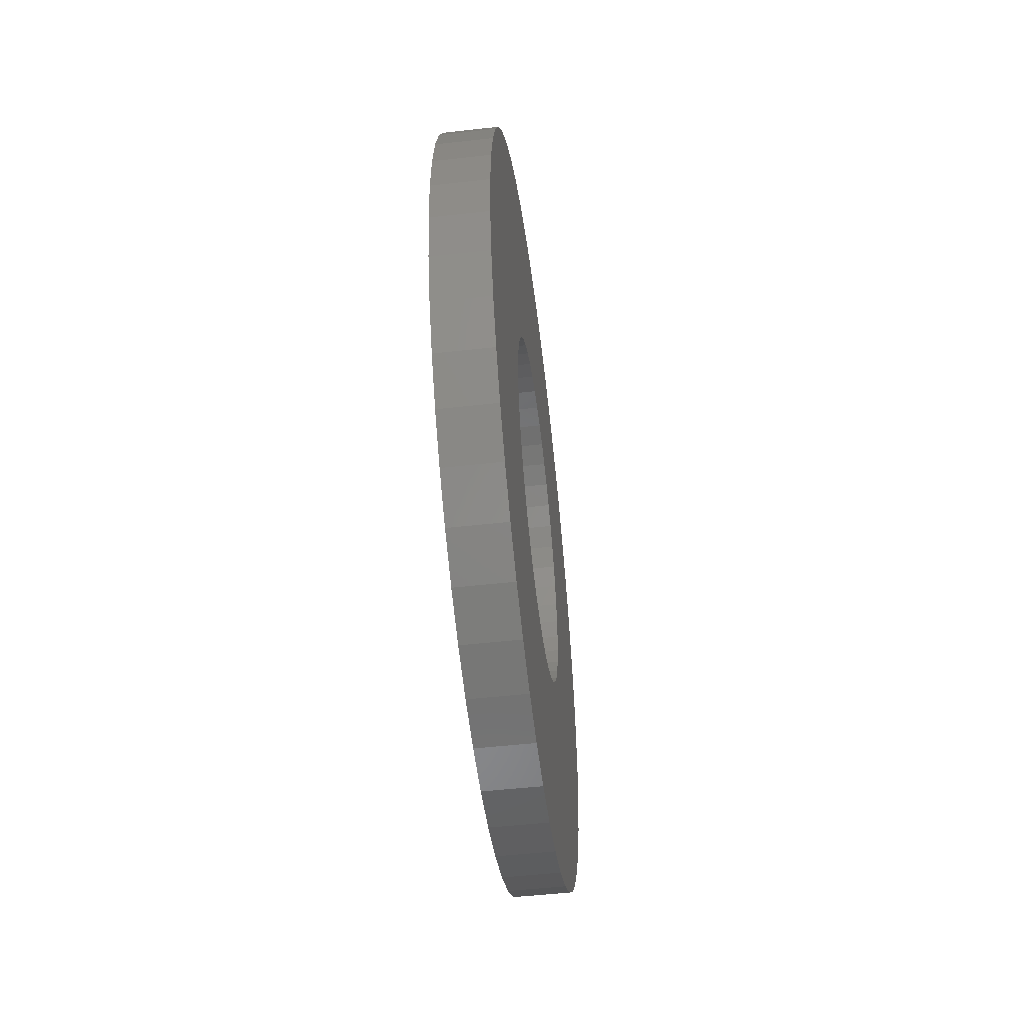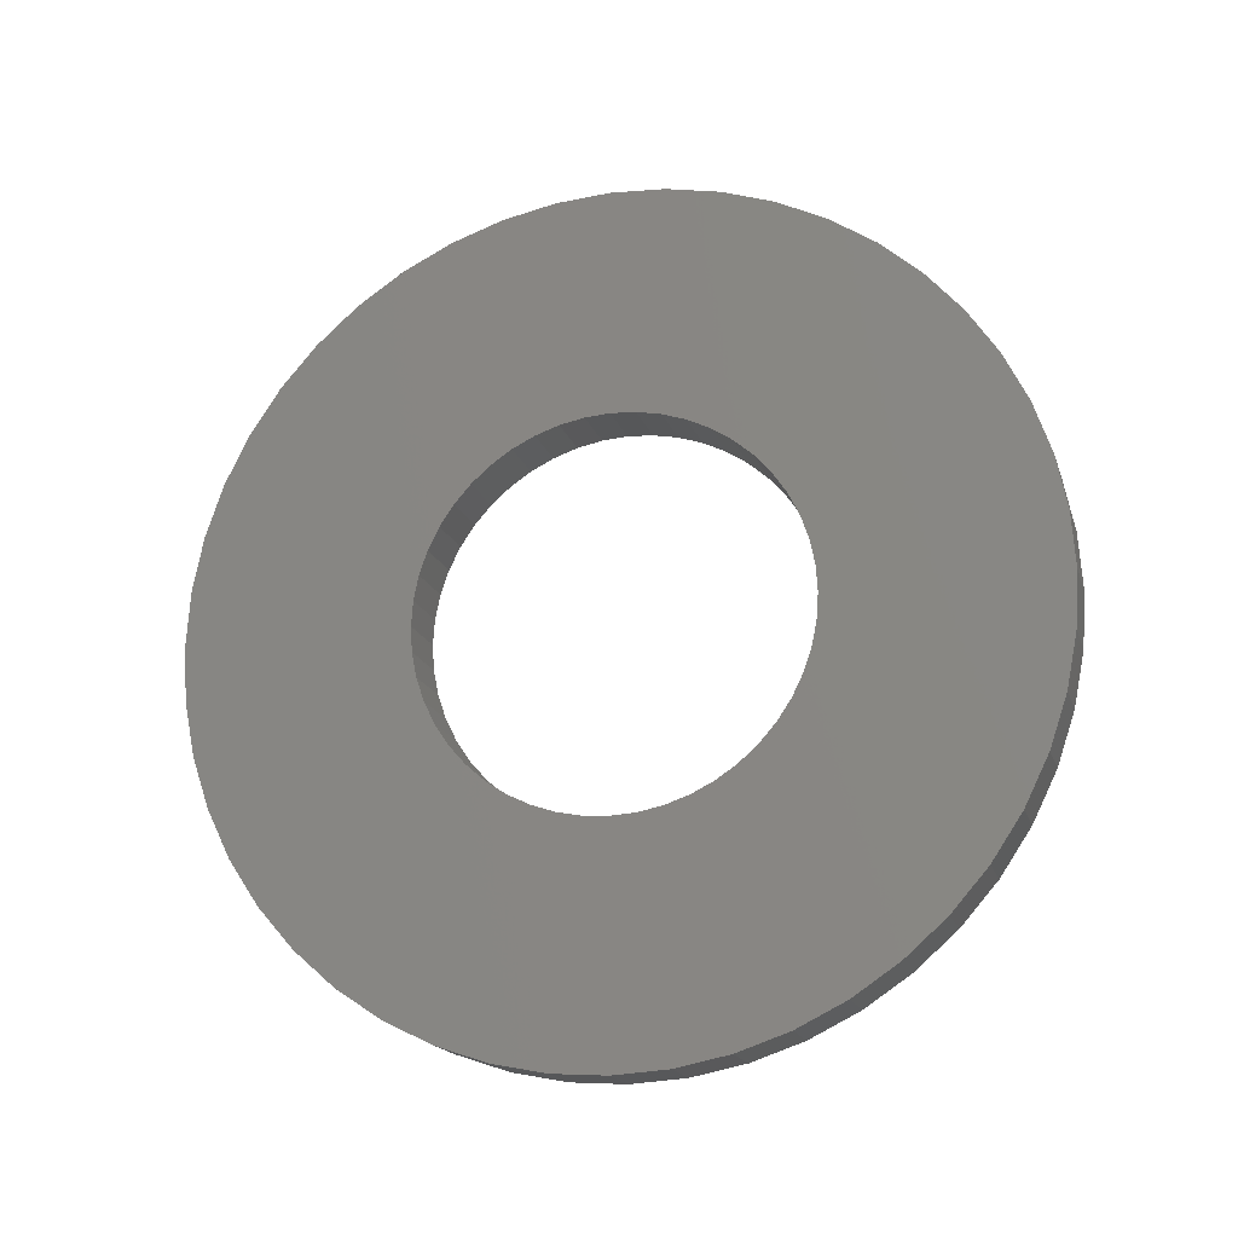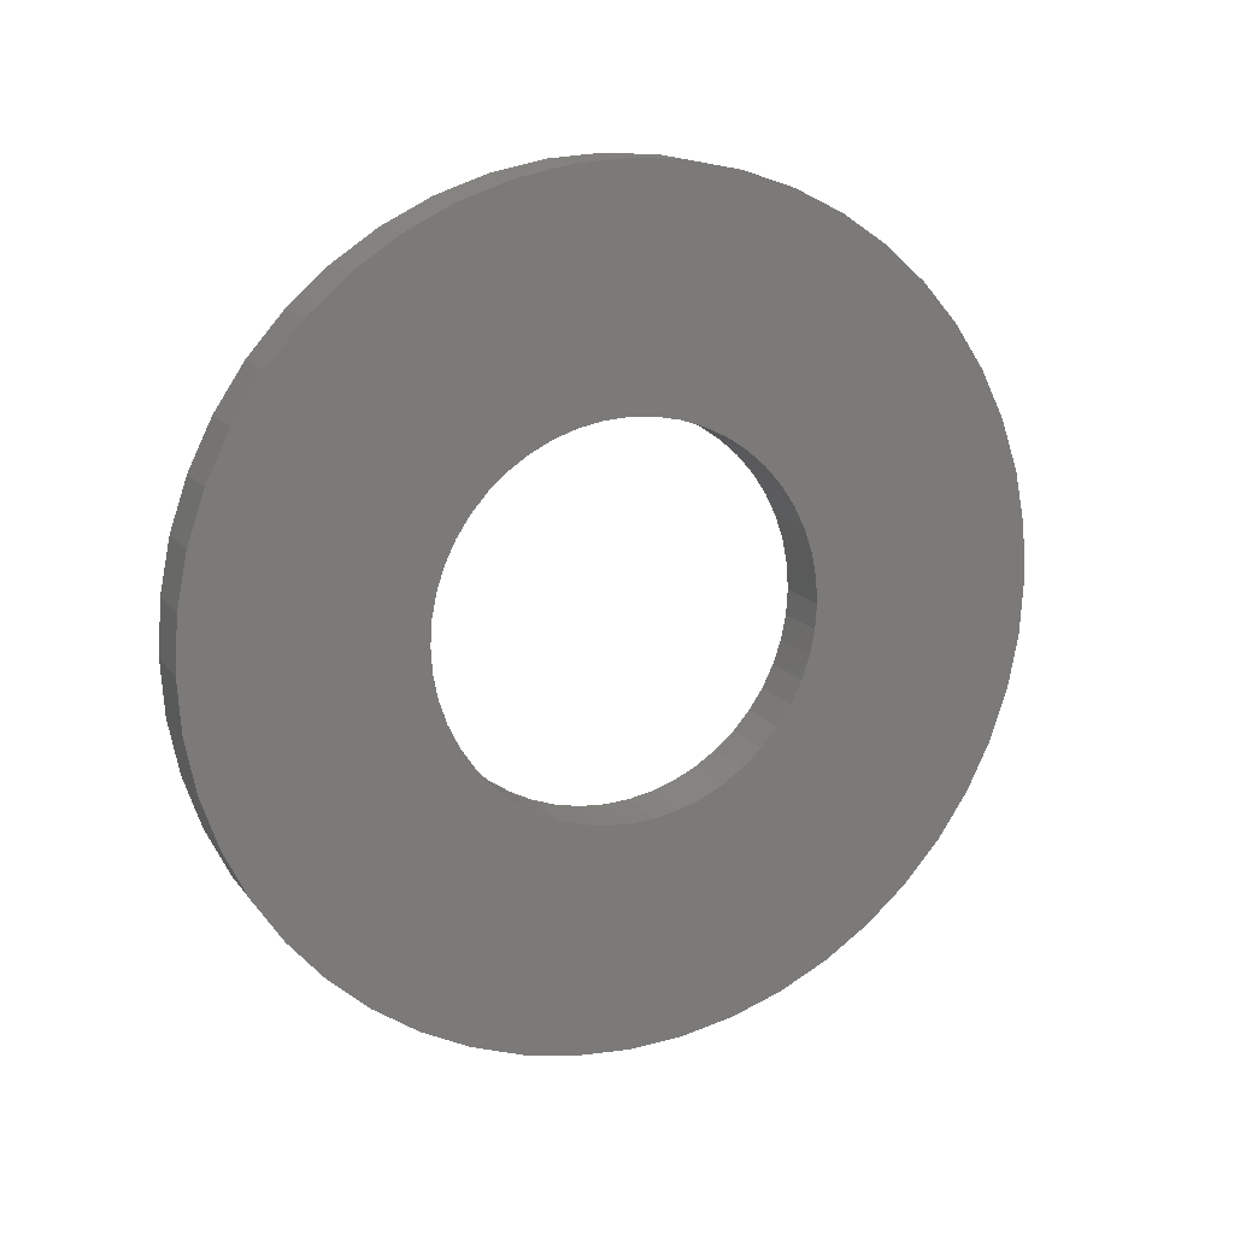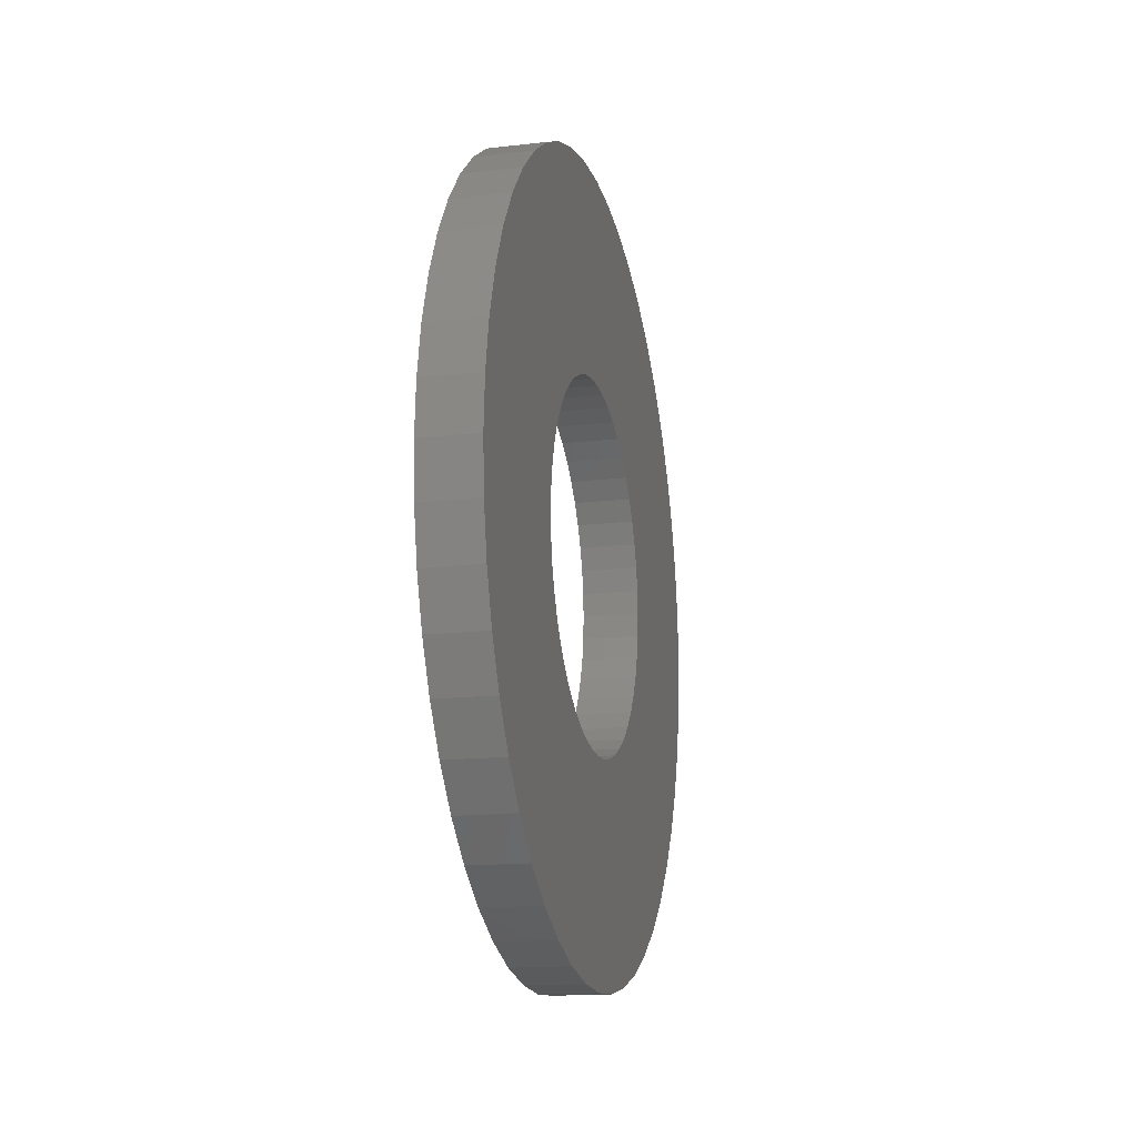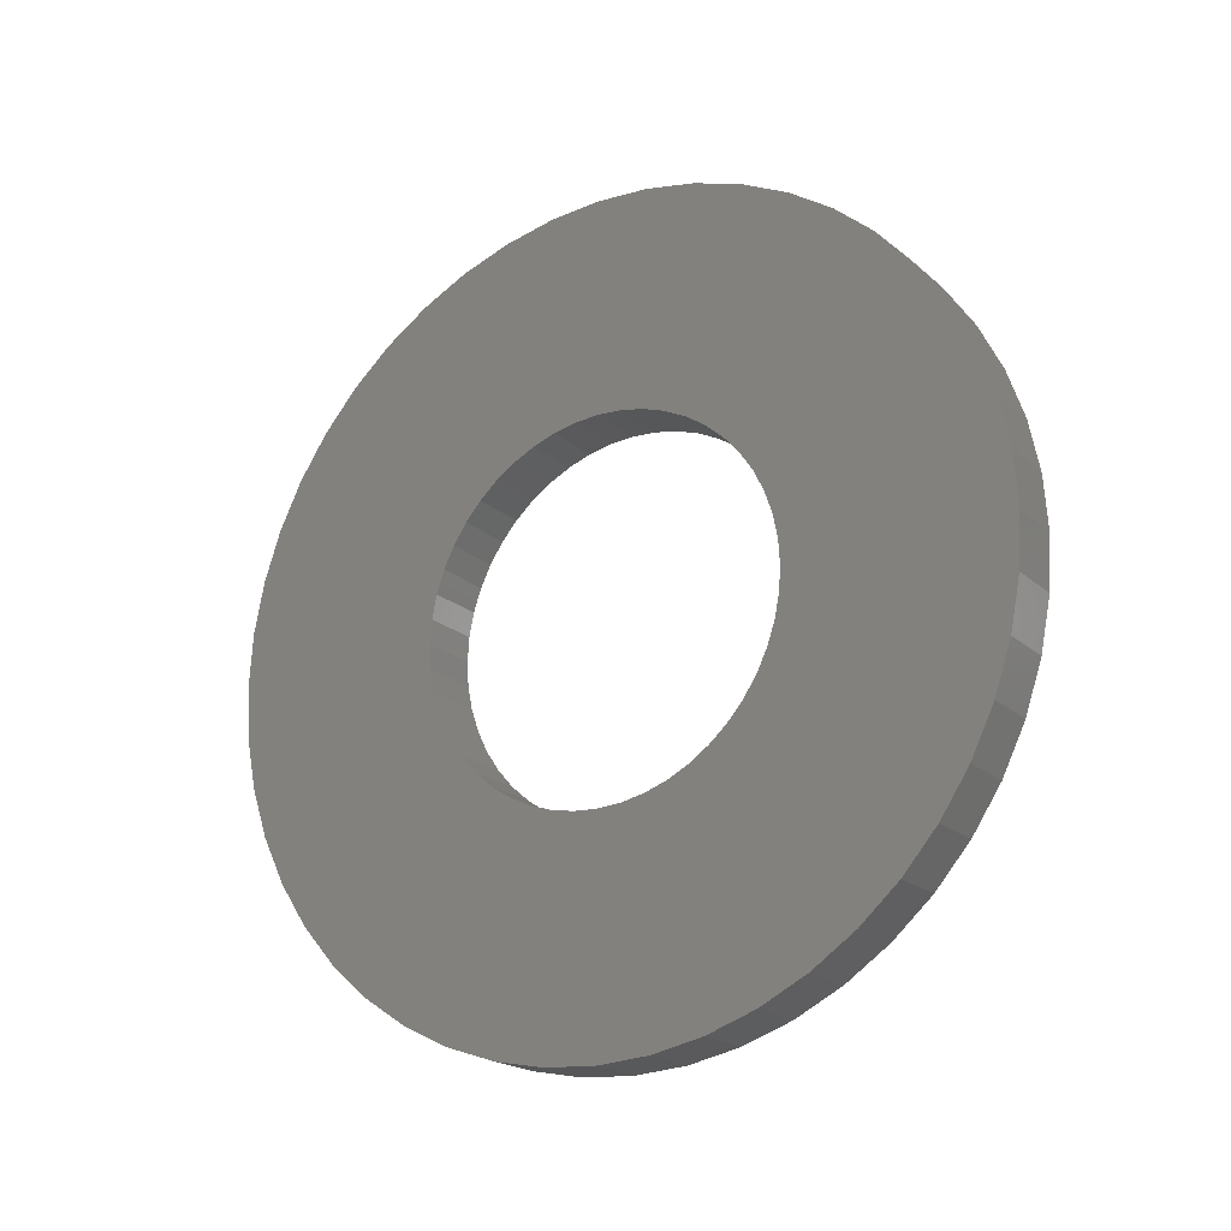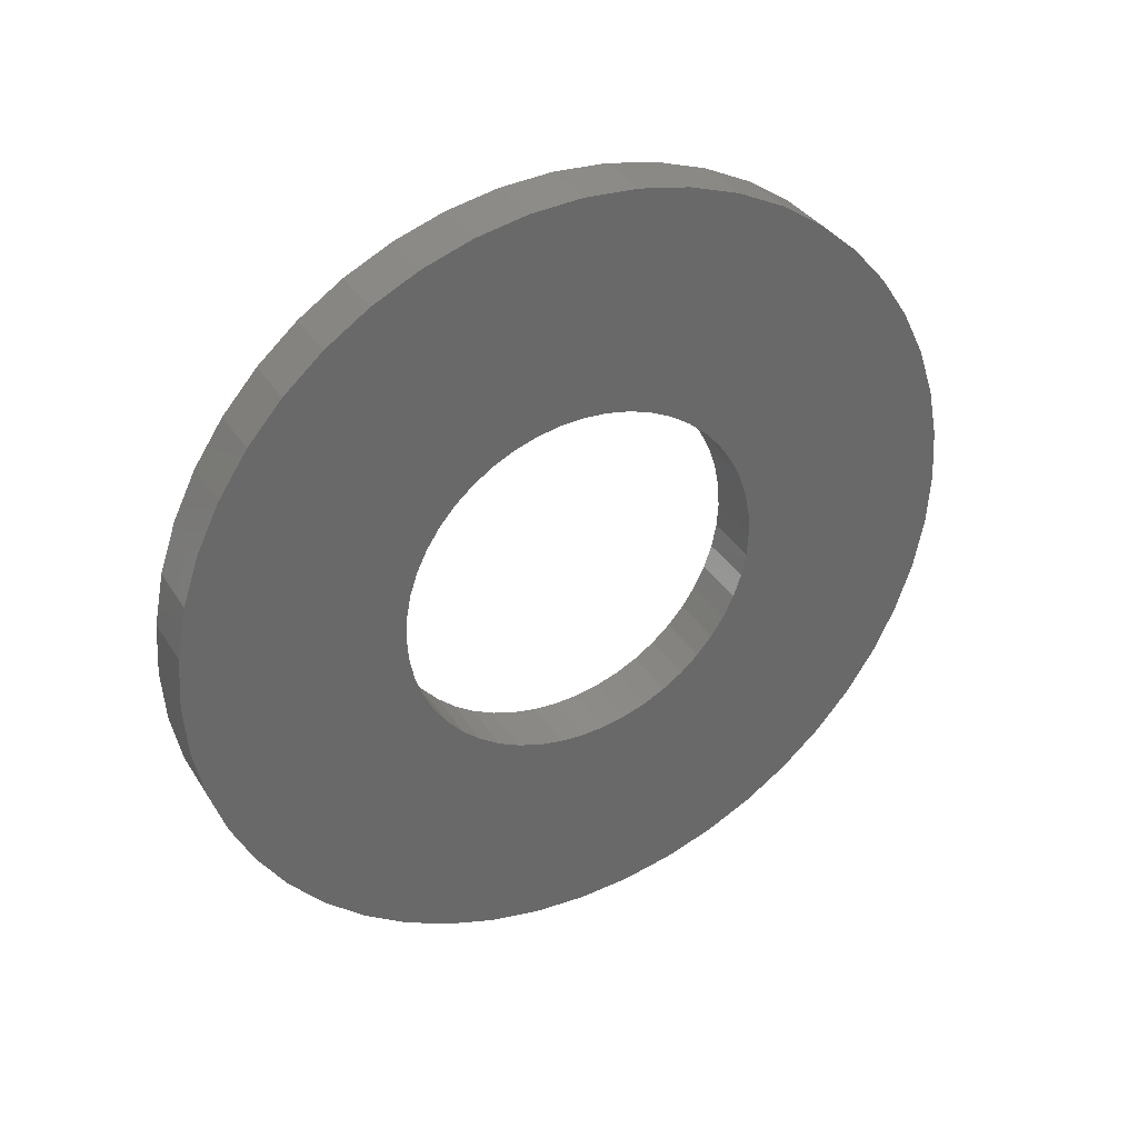
<metadata>
{"format":"stl","ext":"stl","renderer":"f3d","projection":"perspective","resolution":1024,"background":"white","views":[{"elev":-51.1,"azim":7.0,"up":"+Z"},{"elev":-17.8,"azim":105.7,"up":"+Z"},{"elev":15.0,"azim":-113.4,"up":"+Y"},{"elev":-15.7,"azim":-166.3,"up":"+Y"},{"elev":-20.2,"azim":-56.7,"up":"+Z"},{"elev":35.0,"azim":62.1,"up":"+Z"}]}
</metadata>
<code>
# stl→obj: 192 verts, 384 faces
v 7.772e-16 0 -3.5
v 0.5 0.4568 -3.47
v 0.5 0 -3.5
v 7.705e-16 0.4568 -3.47
v -7.705e-16 0.4568 3.47
v 0.5 0 3.5
v 0.5 0.4568 3.47
v -7.772e-16 0 3.5
v 0.5 3.47 -0.4568
v 0 3.5 0
v 0.5 3.5 1.11e-16
v 1.014e-16 3.47 -0.4568
v 0.5 -2.131 2.777
v -5.495e-16 -2.475 2.475
v 0.5 -2.475 2.475
v -6.166e-16 -2.131 2.777
v 6.166e-16 2.131 -2.777
v 0.5 2.475 -2.475
v 0.5 2.131 -2.777
v 5.495e-16 2.475 -2.475
v 0.5 2.777 2.131
v -5.495e-16 2.475 2.475
v 0.5 2.475 2.475
v -4.731e-16 2.777 2.131
v 0.5 3.381 0.9059
v -2.974e-16 3.234 1.339
v 0.5 3.234 1.339
v -2.011e-16 3.381 0.9059
v 7.18e-16 1.339 -3.234
v 0.5 1.75 -3.031
v 0.5 1.339 -3.234
v 6.73e-16 1.75 -3.031
v 0.5 0.9059 -3.381
v 7.507e-16 0.9059 -3.381
v 0.5 3.031 -1.75
v 2.974e-16 3.234 -1.339
v 0.5 3.234 -1.339
v 3.886e-16 3.031 -1.75
v 2.011e-16 3.381 -0.9059
v 0.5 3.381 -0.9059
v 0.5 2.777 -2.131
v 4.731e-16 2.777 -2.131
v -6.73e-16 1.75 3.031
v 0.5 1.339 3.234
v 0.5 1.75 3.031
v -7.18e-16 1.339 3.234
v 0.5 0.9059 3.381
v -7.507e-16 0.9059 3.381
v -3.886e-16 3.031 1.75
v 0.5 3.031 1.75
v 0.5 3.47 0.4568
v -1.014e-16 3.47 0.4568
v 3.886e-16 -3.031 -1.75
v 0.5 -3.234 -1.339
v 2.974e-16 -3.234 -1.339
v 0.5 -3.031 -1.75
v -2.011e-16 -3.381 0.9059
v 0.5 -3.234 1.339
v -2.974e-16 -3.234 1.339
v 0.5 -3.381 0.9059
v 0.5 -1.339 3.234
v -6.73e-16 -1.75 3.031
v 0.5 -1.75 3.031
v -7.18e-16 -1.339 3.234
v 0 1.6 0
v 4.637e-17 1.586 -0.2088
v 9.195e-17 1.545 -0.4141
v -4.637e-17 1.586 0.2088
v 1.36e-16 1.478 -0.6123
v 1.776e-16 1.386 -0.8
v -9.195e-17 1.545 0.4141
v 2.163e-16 1.269 -0.974
v 2.512e-16 1.131 -1.131
v -1.36e-16 1.478 0.6123
v 2.819e-16 0.974 -1.269
v -1.776e-16 1.386 0.8
v 3.077e-16 0.8 -1.386
v 3.282e-16 0.6123 -1.478
v 3.432e-16 0.4141 -1.545
v 3.522e-16 0.2088 -1.586
v 3.553e-16 0 -1.6
v 3.522e-16 -0.2088 -1.586
v 7.705e-16 -0.4568 -3.47
v 3.432e-16 -0.4141 -1.545
v 7.507e-16 -0.9059 -3.381
v 3.282e-16 -0.6123 -1.478
v 7.18e-16 -1.339 -3.234
v 3.077e-16 -0.8 -1.386
v 6.73e-16 -1.75 -3.031
v 2.819e-16 -0.974 -1.269
v 6.166e-16 -2.131 -2.777
v 2.512e-16 -1.131 -1.131
v 5.495e-16 -2.475 -2.475
v 2.163e-16 -1.269 -0.974
v 4.731e-16 -2.777 -2.131
v 1.776e-16 -1.386 -0.8
v 1.36e-16 -1.478 -0.6123
v 0 -1.6 0
v 9.195e-17 -1.545 -0.4141
v 2.011e-16 -3.381 -0.9059
v -4.731e-16 -2.777 2.131
v 4.637e-17 -1.586 -0.2088
v -3.886e-16 -3.031 1.75
v 1.014e-16 -3.47 -0.4568
v 0 -3.5 0
v -1.014e-16 -3.47 0.4568
v -2.163e-16 1.269 0.974
v -2.512e-16 1.131 1.131
v -6.166e-16 2.131 2.777
v -2.819e-16 0.974 1.269
v -3.077e-16 0.8 1.386
v -3.282e-16 0.6123 1.478
v -3.432e-16 0.4141 1.545
v -3.522e-16 0.2088 1.586
v -3.553e-16 0 1.6
v -3.522e-16 -0.2088 1.586
v -7.705e-16 -0.4568 3.47
v -3.432e-16 -0.4141 1.545
v -7.507e-16 -0.9059 3.381
v -3.282e-16 -0.6123 1.478
v -3.077e-16 -0.8 1.386
v -2.819e-16 -0.974 1.269
v -2.512e-16 -1.131 1.131
v -2.163e-16 -1.269 0.974
v -1.776e-16 -1.386 0.8
v -1.36e-16 -1.478 0.6123
v -9.195e-17 -1.545 0.4141
v -4.637e-17 -1.586 0.2088
v 0.5 2.131 2.777
v 0.5 1.6 1.11e-16
v 0.5 1.586 0.2088
v 0.5 1.545 0.4141
v 0.5 1.586 -0.2088
v 0.5 1.478 0.6123
v 0.5 1.386 0.8
v 0.5 1.545 -0.4141
v 0.5 1.269 0.974
v 0.5 1.131 1.131
v 0.5 1.478 -0.6123
v 0.5 0.974 1.269
v 0.5 1.386 -0.8
v 0.5 0.8 1.386
v 0.5 0.6123 1.478
v 0.5 0.4141 1.545
v 0.5 0.2088 1.586
v 0.5 0 1.6
v 0.5 -0.2088 1.586
v 0.5 -0.4568 3.47
v 0.5 -0.4141 1.545
v 0.5 -0.9059 3.381
v 0.5 -0.6123 1.478
v 0.5 -0.8 1.386
v 0.5 -0.974 1.269
v 0.5 -1.131 1.131
v 0.5 -1.269 0.974
v 0.5 -2.777 2.131
v 0.5 -3.031 1.75
v 0.5 -1.386 0.8
v 0.5 1.269 -0.974
v 0.5 1.131 -1.131
v 0.5 0.974 -1.269
v 0.5 0.8 -1.386
v 0.5 0.6123 -1.478
v 0.5 0.4141 -1.545
v 0.5 0.2088 -1.586
v 0.5 0 -1.6
v 0.5 -0.2088 -1.586
v 0.5 -0.4568 -3.47
v 0.5 -0.4141 -1.545
v 0.5 -0.9059 -3.381
v 0.5 -0.6123 -1.478
v 0.5 -1.339 -3.234
v 0.5 -0.8 -1.386
v 0.5 -1.75 -3.031
v 0.5 -0.974 -1.269
v 0.5 -2.131 -2.777
v 0.5 -1.131 -1.131
v 0.5 -2.475 -2.475
v 0.5 -1.269 -0.974
v 0.5 -2.777 -2.131
v 0.5 -1.386 -0.8
v 0.5 -1.478 -0.6123
v 0.5 -1.545 -0.4141
v 0.5 -3.381 -0.9059
v 0.5 -1.586 -0.2088
v 0.5 -3.47 -0.4568
v 0.5 -1.6 1.11e-16
v 0.5 -1.478 0.6123
v 0.5 -1.545 0.4141
v 0.5 -1.586 0.2088
v 0.5 -3.47 0.4568
v 0.5 -3.5 1.11e-16
f 1 2 3
f 2 1 4
f 5 6 7
f 6 5 8
f 9 10 11
f 10 9 12
f 13 14 15
f 14 13 16
f 17 18 19
f 18 17 20
f 21 22 23
f 22 21 24
f 25 26 27
f 26 25 28
f 29 30 31
f 30 29 32
f 4 33 2
f 33 4 34
f 32 19 30
f 19 32 17
f 35 36 37
f 36 35 38
f 37 39 40
f 39 37 36
f 41 38 35
f 38 41 42
f 43 44 45
f 44 43 46
f 46 47 44
f 47 46 48
f 27 49 50
f 49 27 26
f 51 28 25
f 28 51 52
f 53 54 55
f 54 53 56
f 57 58 59
f 58 57 60
f 61 62 63
f 62 61 64
f 65 10 12
f 66 12 39
f 10 65 52
f 67 39 36
f 68 52 65
f 69 36 38
f 52 68 28
f 70 38 42
f 71 28 68
f 72 42 20
f 28 71 26
f 73 20 17
f 74 26 71
f 75 17 32
f 26 74 49
f 76 49 74
f 12 66 65
f 39 67 66
f 36 69 67
f 38 70 69
f 77 32 29
f 42 72 70
f 20 73 72
f 17 75 73
f 78 29 34
f 32 77 75
f 29 78 77
f 79 34 4
f 34 79 78
f 4 80 79
f 1 80 4
f 1 81 80
f 1 82 81
f 83 82 1
f 82 83 84
f 85 84 83
f 84 85 86
f 87 86 85
f 86 87 88
f 89 88 87
f 88 89 90
f 91 90 89
f 90 91 92
f 93 92 91
f 92 93 94
f 95 94 93
f 94 95 96
f 53 96 95
f 96 53 97
f 55 97 53
f 98 16 62
f 97 55 99
f 98 14 16
f 100 99 55
f 98 101 14
f 99 100 102
f 98 103 101
f 104 102 100
f 98 59 103
f 102 104 98
f 98 57 59
f 105 98 104
f 98 106 57
f 98 105 106
f 49 76 24
f 107 24 76
f 24 107 22
f 108 22 107
f 22 108 109
f 110 109 108
f 109 110 43
f 111 43 110
f 43 111 46
f 112 46 111
f 46 112 48
f 113 48 112
f 48 113 5
f 114 5 113
f 115 5 114
f 115 8 5
f 116 8 115
f 117 116 118
f 116 117 8
f 119 118 120
f 64 120 121
f 118 119 117
f 62 121 122
f 62 122 123
f 62 123 124
f 120 64 119
f 62 124 125
f 62 125 126
f 62 126 127
f 62 127 128
f 121 62 64
f 62 128 98
f 34 31 33
f 31 34 29
f 40 12 9
f 12 40 39
f 18 42 41
f 42 18 20
f 109 45 129
f 45 109 43
f 22 129 23
f 129 22 109
f 48 7 47
f 7 48 5
f 130 11 51
f 131 51 25
f 11 130 9
f 132 25 27
f 133 9 130
f 134 27 50
f 9 133 40
f 135 50 21
f 136 40 133
f 137 21 23
f 40 136 37
f 138 23 129
f 139 37 136
f 140 129 45
f 37 139 35
f 141 35 139
f 51 131 130
f 25 132 131
f 27 134 132
f 50 135 134
f 142 45 44
f 21 137 135
f 23 138 137
f 129 140 138
f 143 44 47
f 45 142 140
f 44 143 142
f 144 47 7
f 47 144 143
f 7 145 144
f 6 145 7
f 6 146 145
f 6 147 146
f 148 147 6
f 147 148 149
f 150 149 148
f 149 150 151
f 61 151 150
f 151 61 152
f 63 152 61
f 152 63 153
f 13 153 63
f 153 13 154
f 15 154 13
f 154 15 155
f 156 155 15
f 157 158 156
f 155 156 158
f 35 141 41
f 159 41 141
f 41 159 18
f 160 18 159
f 18 160 19
f 161 19 160
f 19 161 30
f 162 30 161
f 30 162 31
f 163 31 162
f 31 163 33
f 164 33 163
f 33 164 2
f 165 2 164
f 166 2 165
f 166 3 2
f 167 3 166
f 168 167 169
f 167 168 3
f 170 169 171
f 172 171 173
f 169 170 168
f 174 173 175
f 176 175 177
f 178 177 179
f 171 172 170
f 180 179 181
f 56 181 182
f 54 182 183
f 184 183 185
f 173 174 172
f 186 185 187
f 158 157 188
f 58 188 157
f 175 176 174
f 188 58 189
f 177 178 176
f 60 189 58
f 179 180 178
f 189 60 190
f 181 56 180
f 191 190 60
f 182 54 56
f 190 191 187
f 183 184 54
f 192 187 191
f 185 186 184
f 187 192 186
f 50 24 21
f 24 50 49
f 11 52 51
f 52 11 10
f 104 192 105
f 192 104 186
f 55 184 100
f 184 55 54
f 95 56 53
f 56 95 180
f 172 85 170
f 85 172 87
f 178 91 176
f 91 178 93
f 101 15 14
f 15 101 156
f 59 157 103
f 157 59 58
f 106 60 57
f 60 106 191
f 63 16 13
f 16 63 62
f 150 64 61
f 64 150 119
f 6 117 148
f 117 6 8
f 100 186 104
f 186 100 184
f 93 180 95
f 180 93 178
f 174 87 172
f 87 174 89
f 170 83 168
f 83 170 85
f 103 156 101
f 156 103 157
f 106 192 191
f 192 106 105
f 148 119 150
f 119 148 117
f 176 89 174
f 89 176 91
f 168 1 3
f 1 168 83
f 165 81 166
f 81 165 80
f 146 114 145
f 114 146 115
f 68 130 131
f 130 68 65
f 185 98 187
f 98 185 102
f 90 177 175
f 177 90 92
f 73 159 72
f 159 73 160
f 140 108 138
f 108 140 110
f 74 135 76
f 135 74 134
f 162 78 163
f 78 162 77
f 161 77 162
f 77 161 75
f 69 136 67
f 136 69 139
f 67 133 66
f 133 67 136
f 70 139 69
f 139 70 141
f 144 112 143
f 112 144 113
f 143 111 142
f 111 143 112
f 145 113 144
f 113 145 114
f 76 137 107
f 137 76 135
f 71 134 74
f 134 71 132
f 183 102 185
f 102 183 99
f 163 79 164
f 79 163 78
f 164 80 165
f 80 164 79
f 160 75 161
f 75 160 73
f 66 130 65
f 130 66 133
f 72 141 70
f 141 72 159
f 142 110 140
f 110 142 111
f 107 138 108
f 138 107 137
f 68 132 71
f 132 68 131
f 81 167 166
f 167 81 82
f 84 171 169
f 171 84 86
f 82 169 167
f 169 82 84
f 116 146 147
f 146 116 115
f 179 96 181
f 96 179 94
f 181 97 182
f 97 181 96
f 189 126 188
f 126 189 127
f 123 153 154
f 153 123 122
f 118 147 149
f 147 118 116
f 120 149 151
f 149 120 118
f 177 94 179
f 94 177 92
f 182 99 183
f 99 182 97
f 86 173 171
f 173 86 88
f 88 175 173
f 175 88 90
f 158 124 155
f 124 158 125
f 190 127 189
f 127 190 128
f 155 123 154
f 123 155 124
f 122 152 153
f 152 122 121
f 121 151 152
f 151 121 120
f 188 125 158
f 125 188 126
f 187 128 190
f 128 187 98

</code>
